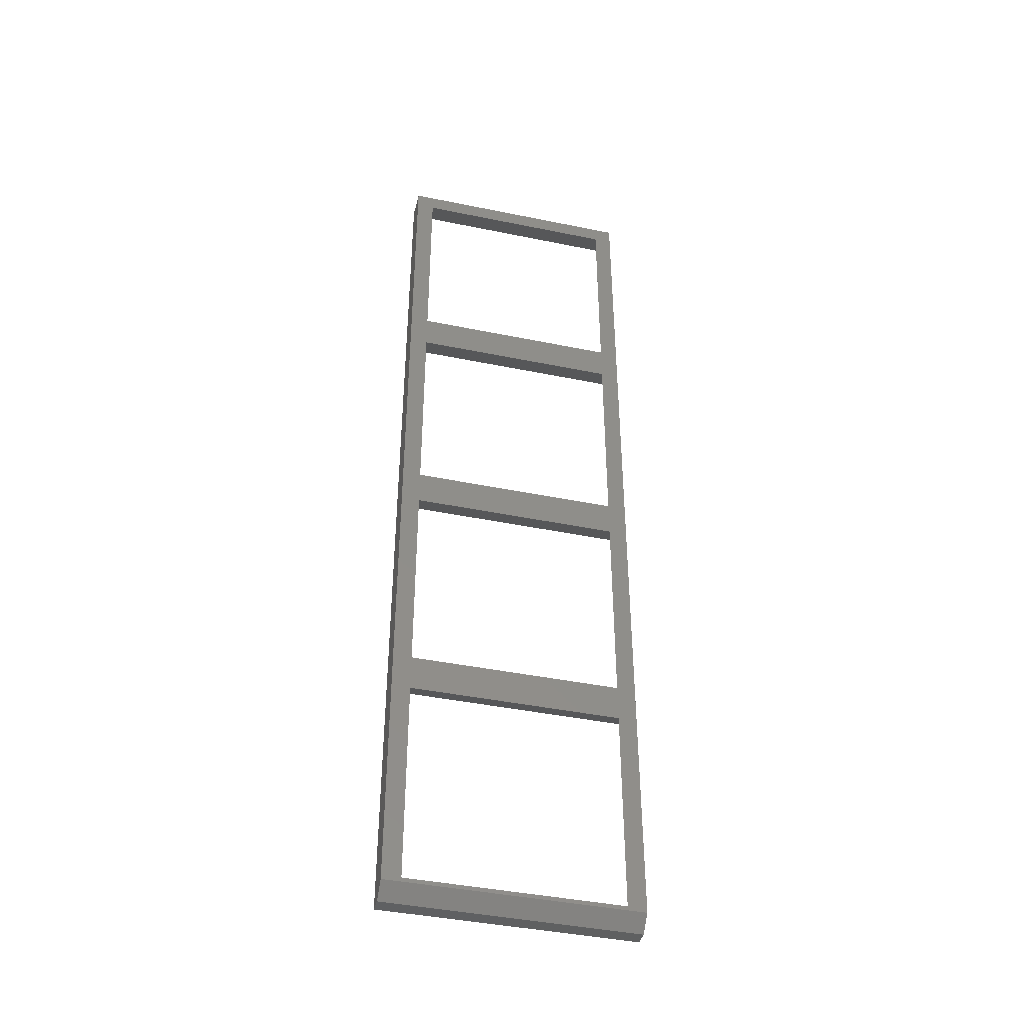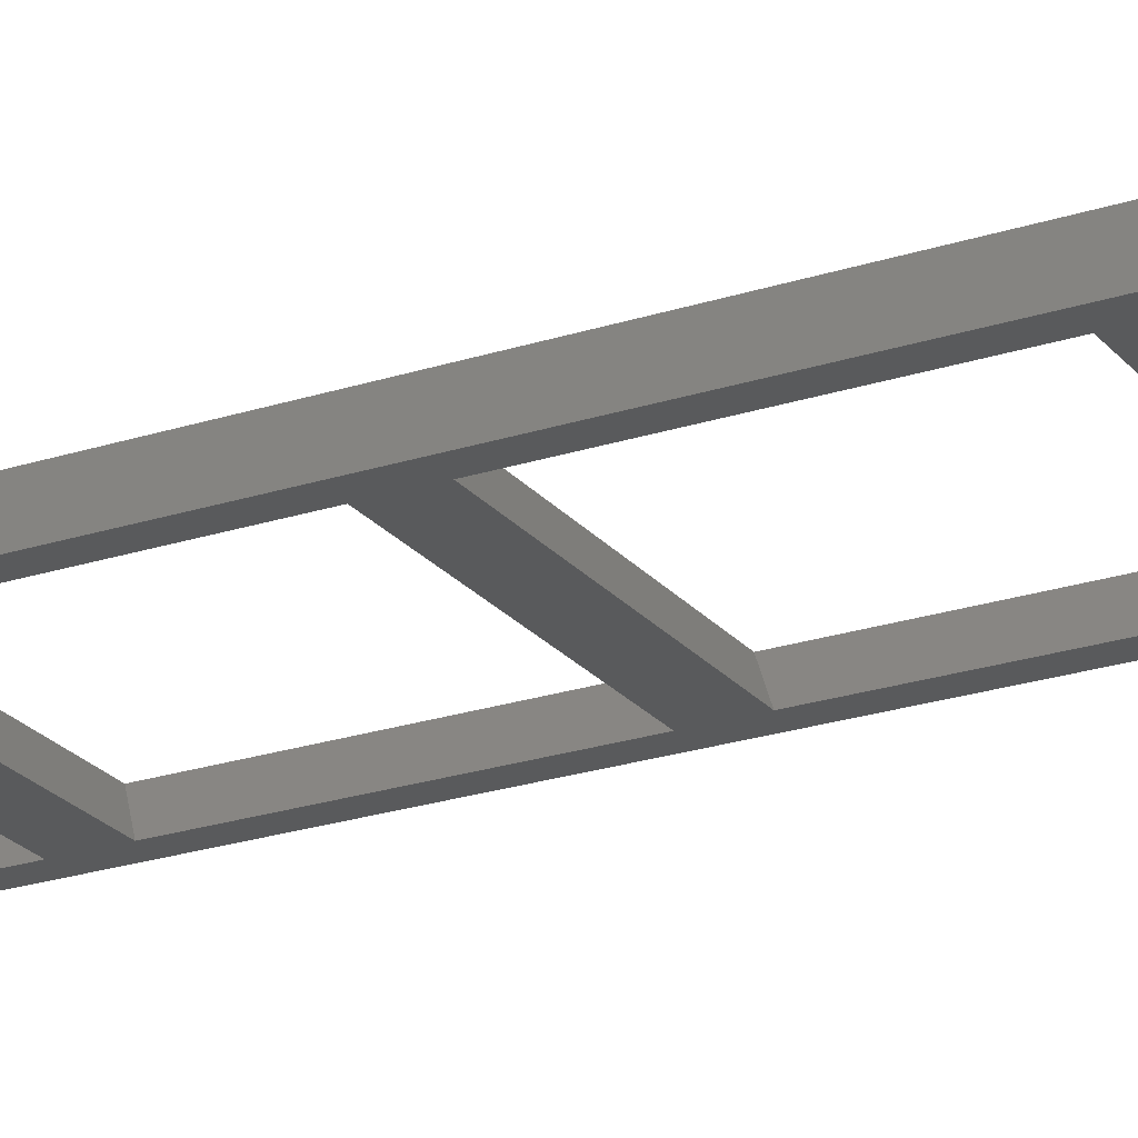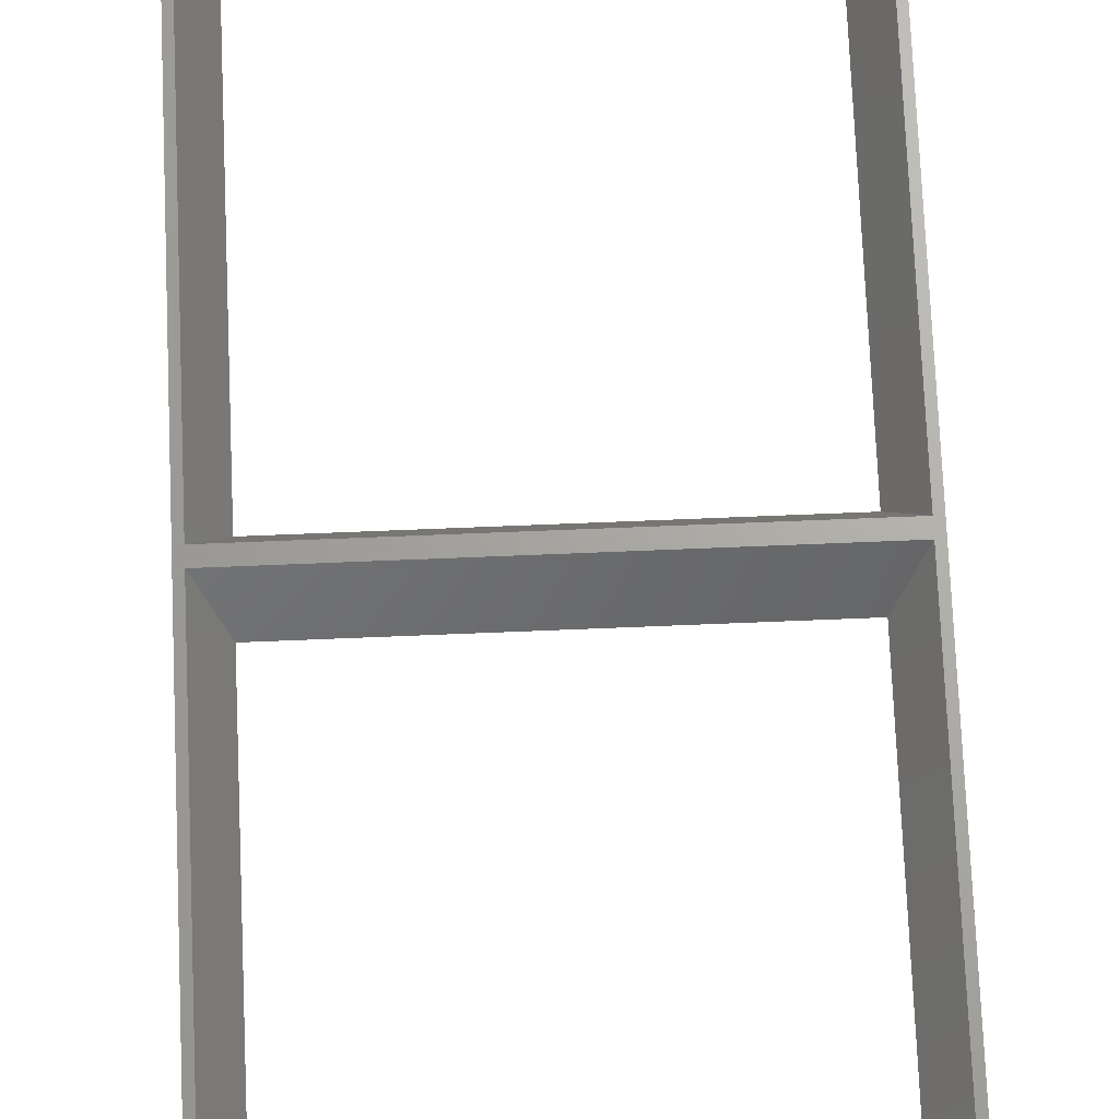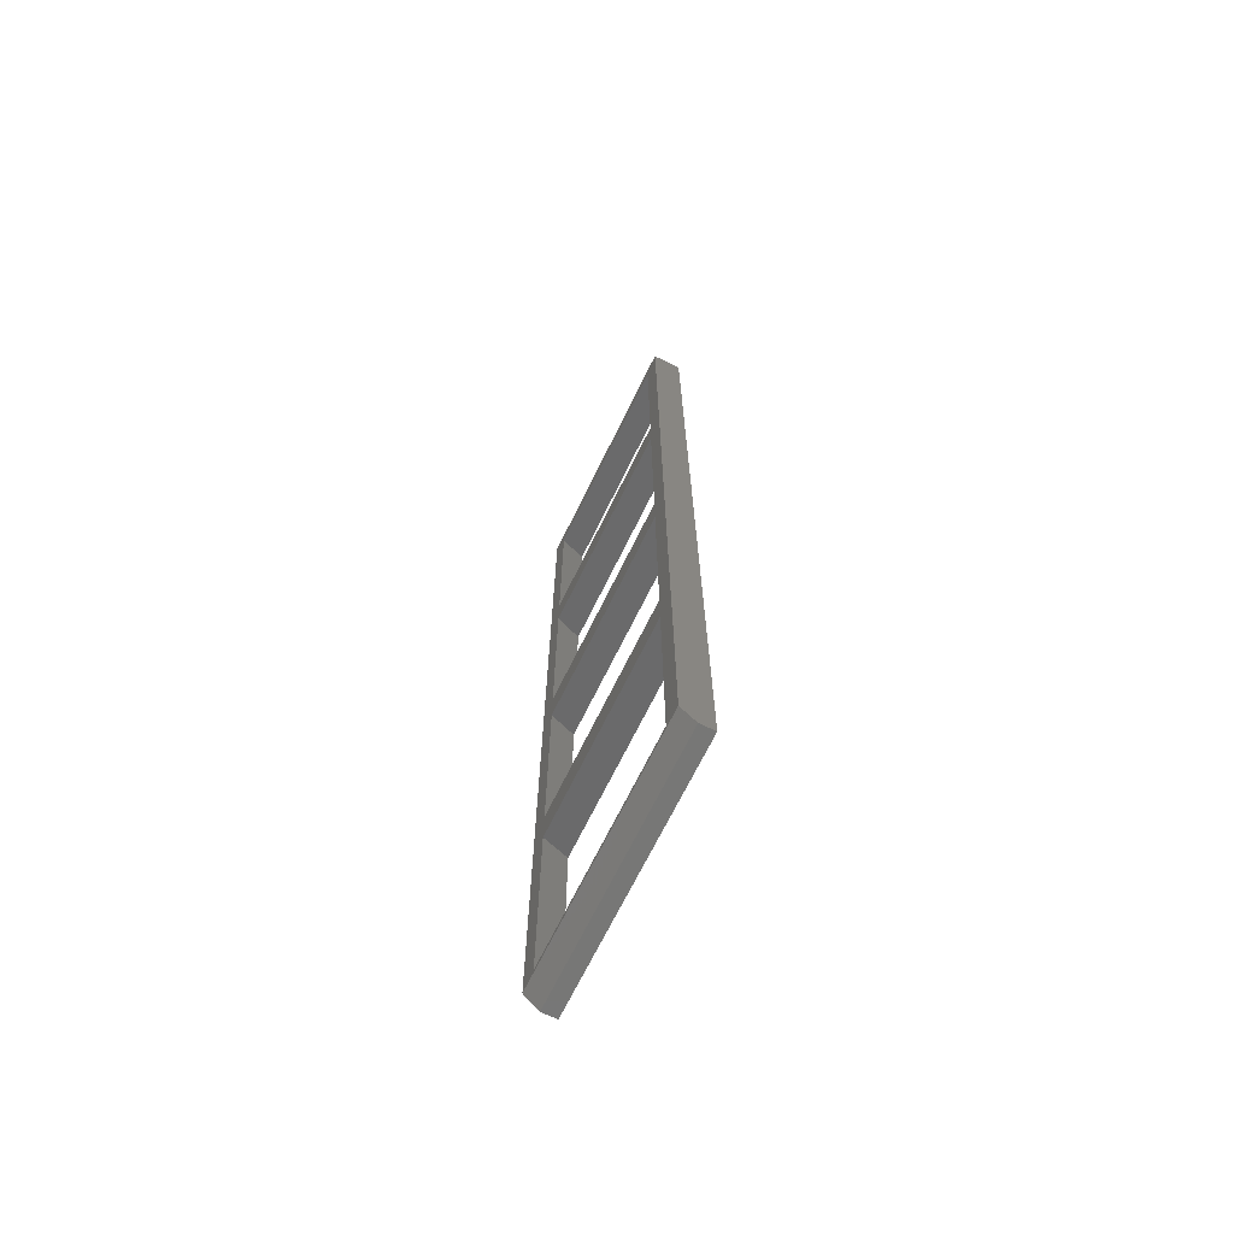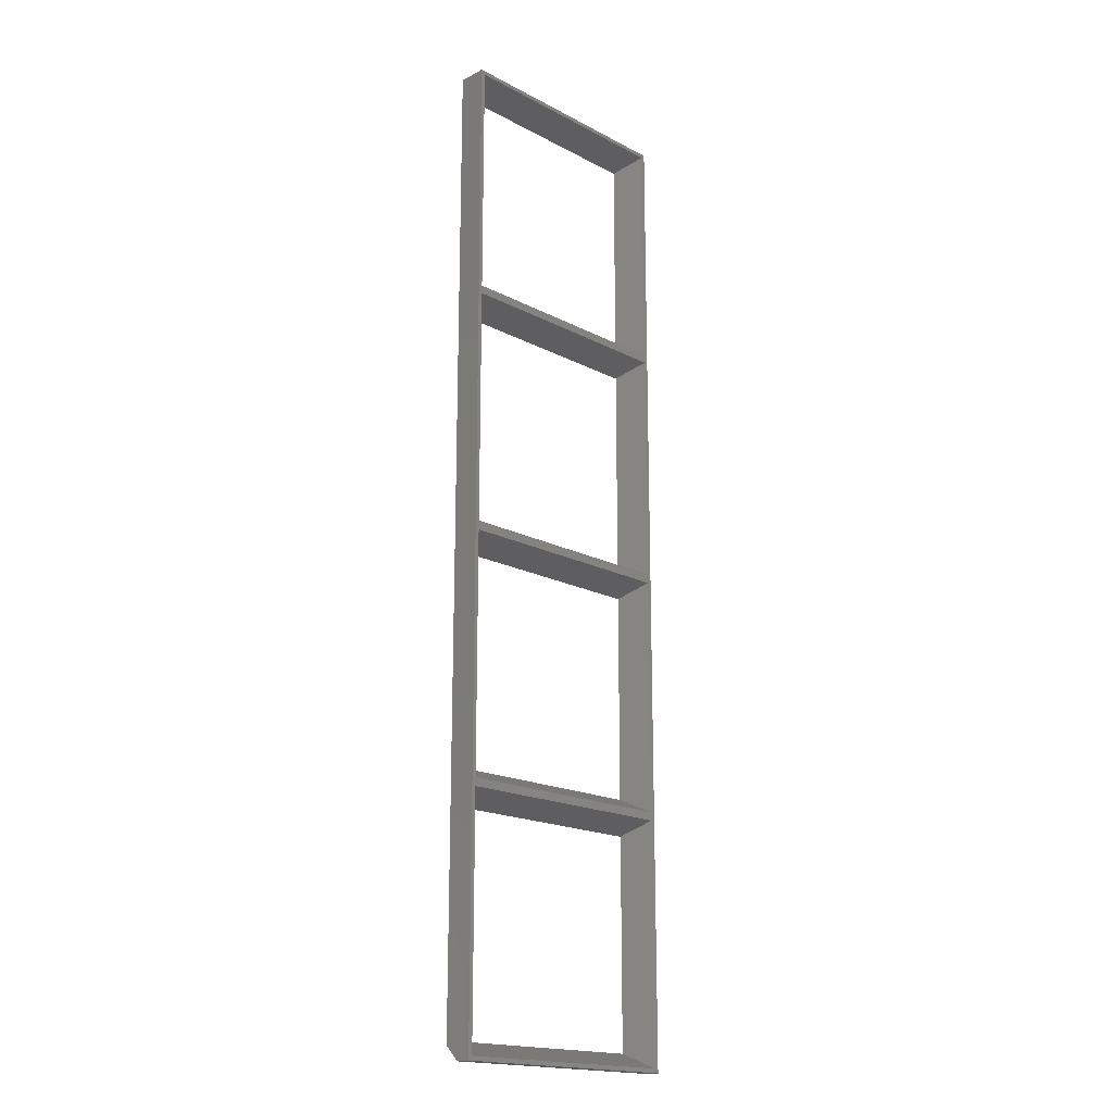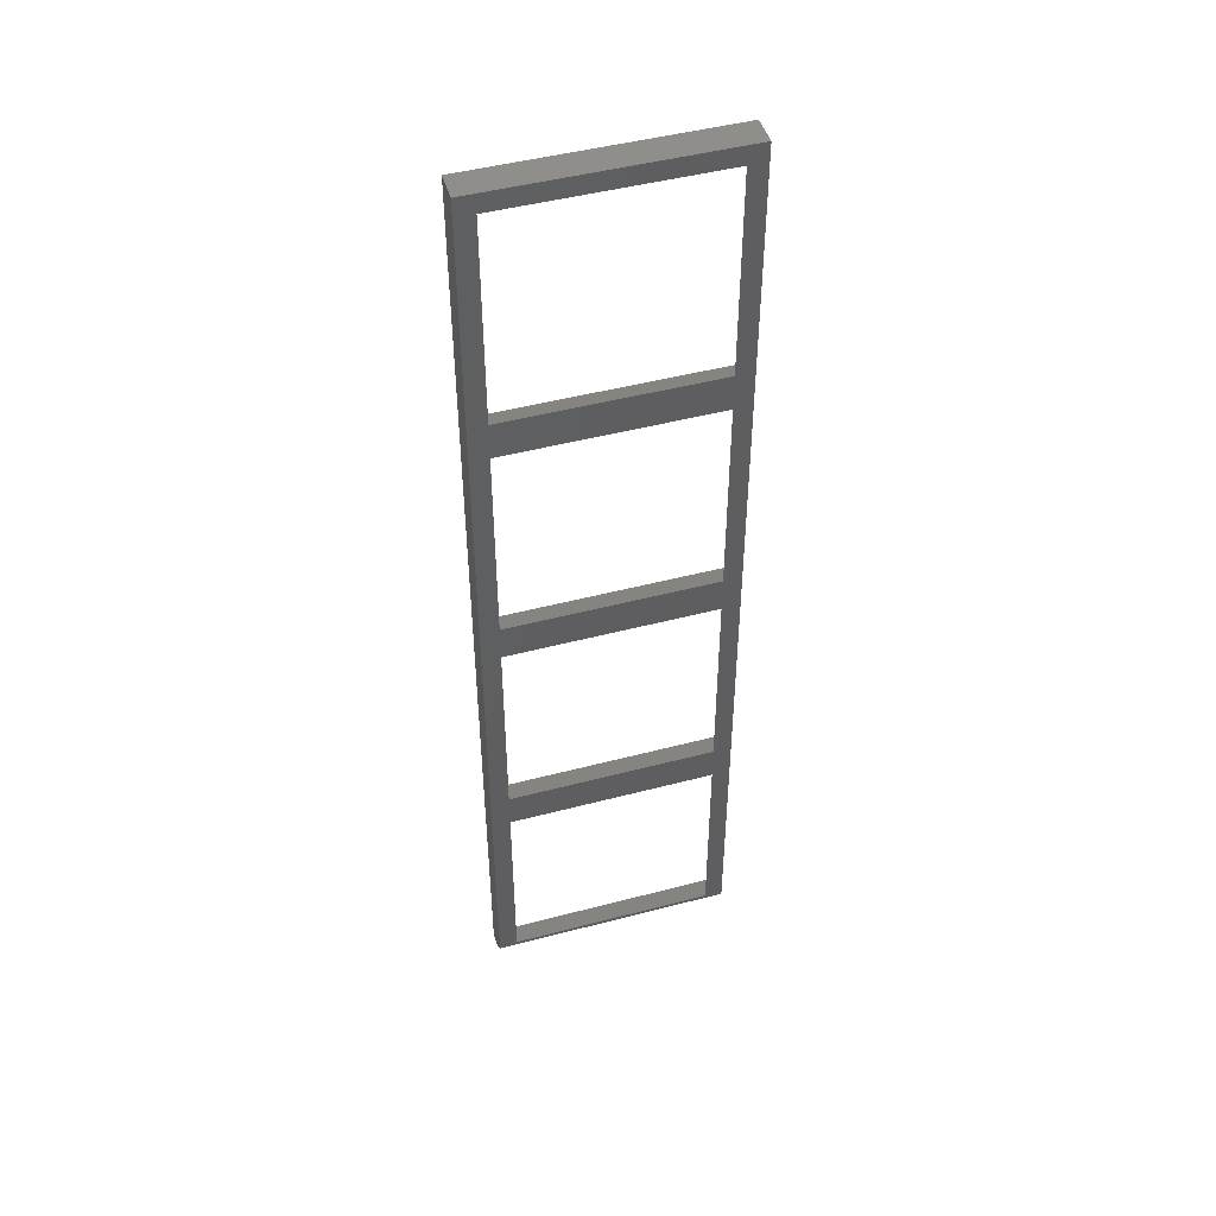
<metadata>
{"format":"stl","ext":"stl","renderer":"f3d","projection":"perspective","resolution":1024,"background":"white","views":[{"elev":-42.3,"azim":166.2,"up":"+Y"},{"elev":-23.4,"azim":118.9,"up":"+Z"},{"elev":67.2,"azim":177.6,"up":"+Z"},{"elev":-69.3,"azim":-116.1,"up":"+Y"},{"elev":-18.2,"azim":-45.3,"up":"+Y"},{"elev":47.4,"azim":163.5,"up":"+Y"}]}
</metadata>
<code>
# stl→obj: 42 verts, 96 faces
v 4.5 175.5 0
v 55.5 184.5 0
v 55.5 175.5 0
v 4.5 184.5 0
v 4.5 115.5 0
v 55.5 124.5 0
v 55.5 115.5 0
v 4.5 124.5 0
v 4.5 55.5 0
v 55.5 64.5 0
v 55.5 55.5 0
v 4.5 64.5 0
v 60 3.5 0
v 55.5 4.5 0
v 4.5 4.5 0
v 0 3.5 0
v 0 240 0
v 60 240 0
v 55.5 235.5 0
v 4.5 235.5 0
v 1 61 7
v 59 59 7
v 59 61 7
v 1 59 7
v 1 121 7
v 59 119 7
v 59 121 7
v 1 119 7
v 1 181 7
v 59 179 7
v 59 181 7
v 1 179 7
v 60 240 7
v 59 239 7
v 1 239 7
v 0 240 7
v 0 0 7
v 60 0 7
v 59 1 7
v 1 1 7
v 0 0 3.5
v 60 0 3.5
f 1 2 3
f 2 1 4
f 5 6 7
f 6 5 8
f 9 10 11
f 10 9 12
f 11 13 14
f 13 15 14
f 16 9 15
f 9 16 12
f 12 16 5
f 5 16 8
f 17 8 16
f 8 17 1
f 1 17 4
f 16 15 13
f 10 13 11
f 7 13 10
f 13 7 18
f 6 18 7
f 3 18 6
f 2 18 3
f 19 18 2
f 20 18 19
f 20 17 18
f 4 17 20
f 21 22 23
f 22 21 24
f 25 26 27
f 26 25 28
f 29 30 31
f 30 29 32
f 31 33 34
f 33 35 34
f 36 29 35
f 29 36 32
f 32 36 25
f 25 36 28
f 28 36 21
f 37 21 36
f 21 37 24
f 36 35 33
f 30 33 31
f 33 30 38
f 27 38 30
f 26 38 27
f 23 38 26
f 22 38 23
f 39 38 22
f 40 38 39
f 40 37 38
f 24 37 40
f 16 36 17
f 37 16 41
f 16 37 36
f 41 38 37
f 38 41 42
f 33 13 18
f 38 13 33
f 13 38 42
f 14 40 39
f 40 14 15
f 9 22 24
f 22 9 11
f 24 15 9
f 15 24 40
f 14 22 11
f 22 14 39
f 10 21 23
f 21 10 12
f 5 26 28
f 26 5 7
f 28 12 5
f 12 28 21
f 10 26 7
f 26 10 23
f 6 25 27
f 25 6 8
f 1 30 32
f 30 1 3
f 32 8 1
f 8 32 25
f 6 30 3
f 30 6 27
f 18 36 33
f 36 18 17
f 2 29 31
f 29 2 4
f 20 34 35
f 34 20 19
f 35 4 20
f 4 35 29
f 2 34 19
f 34 2 31
f 16 42 41
f 42 16 13

</code>
